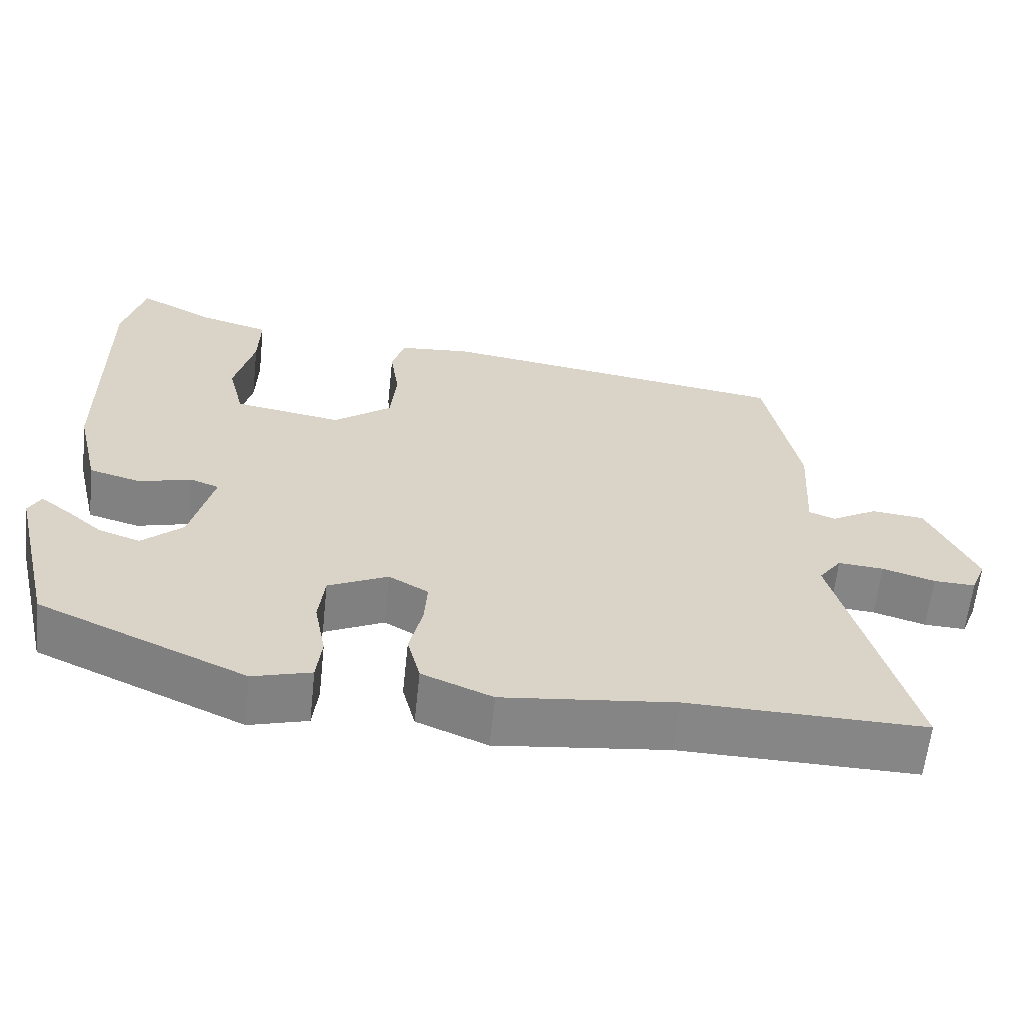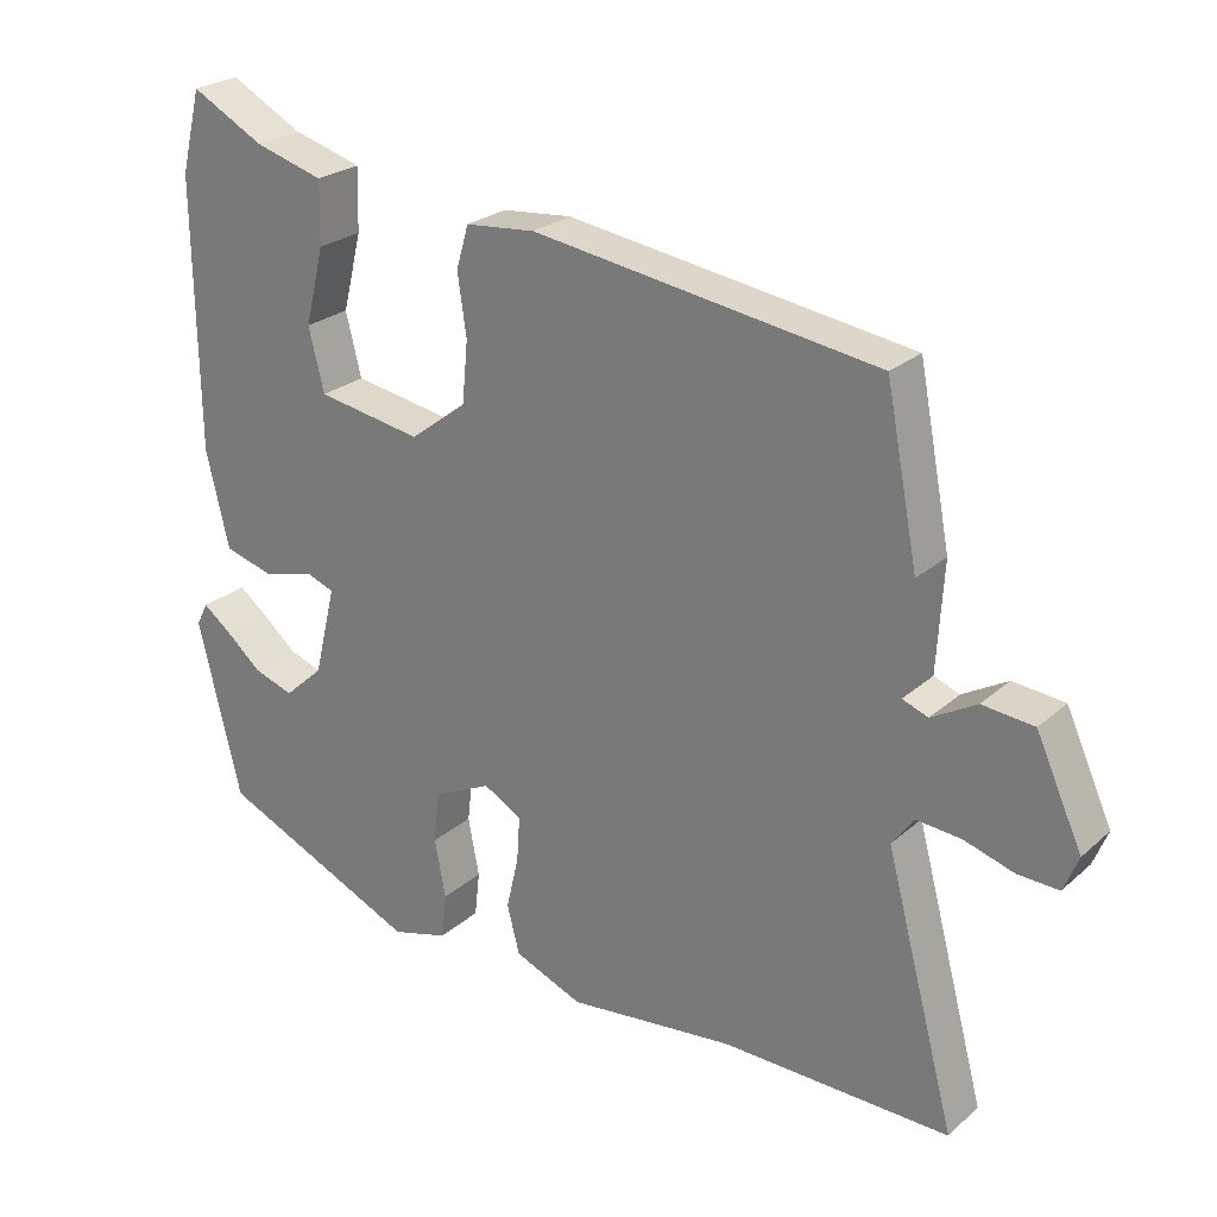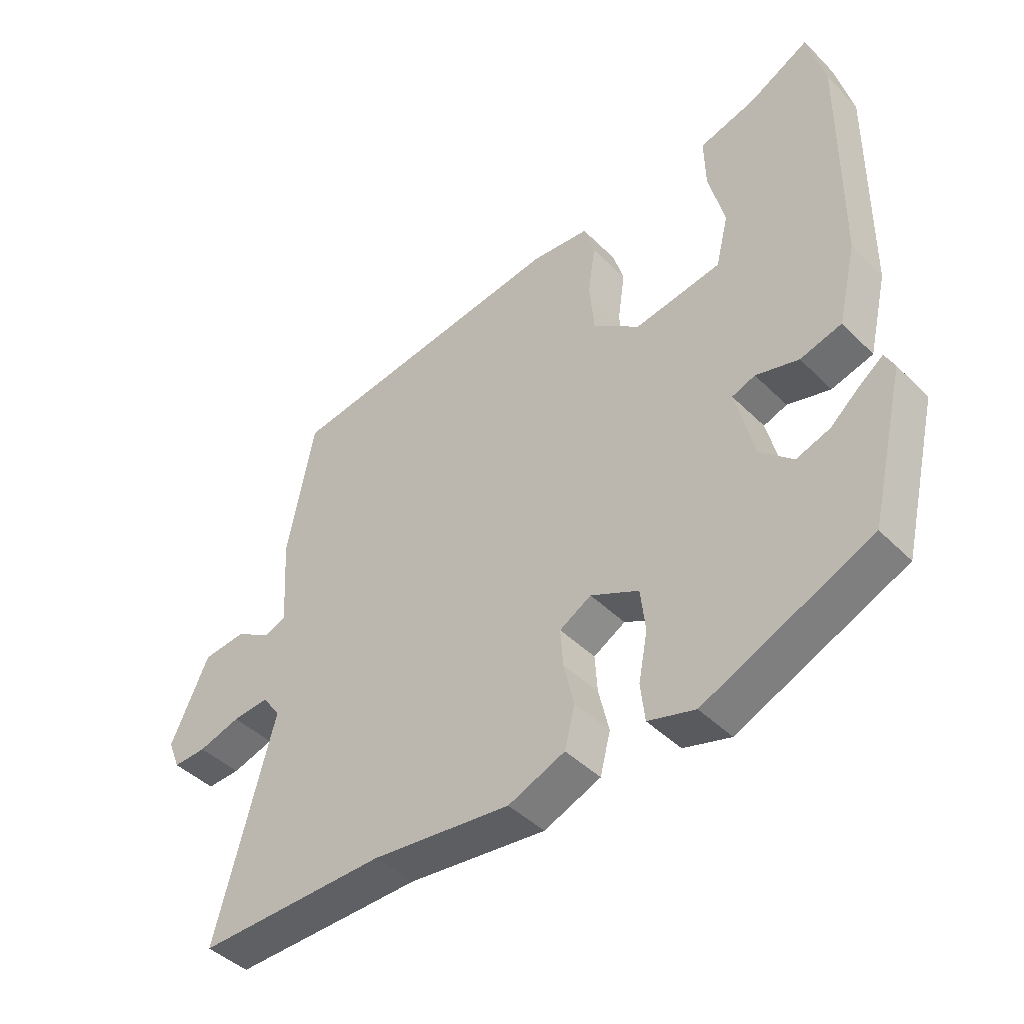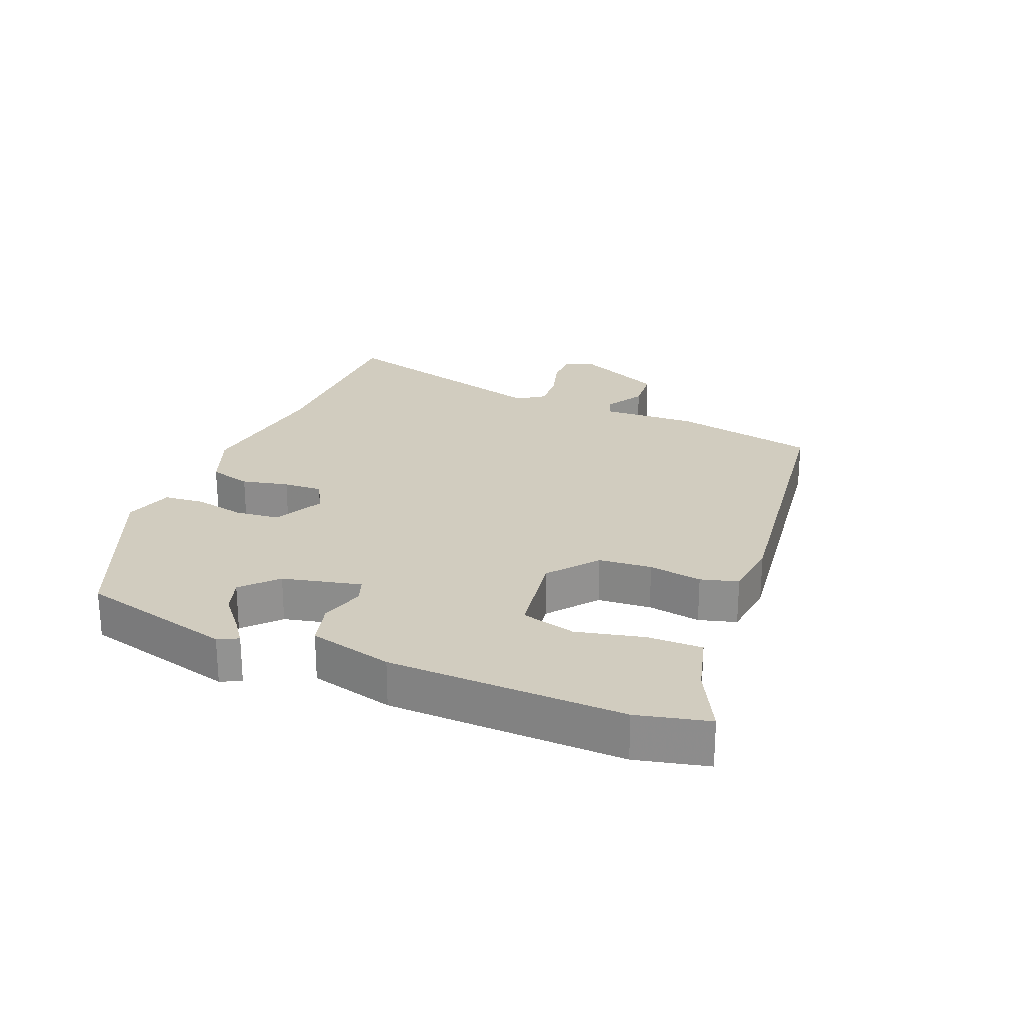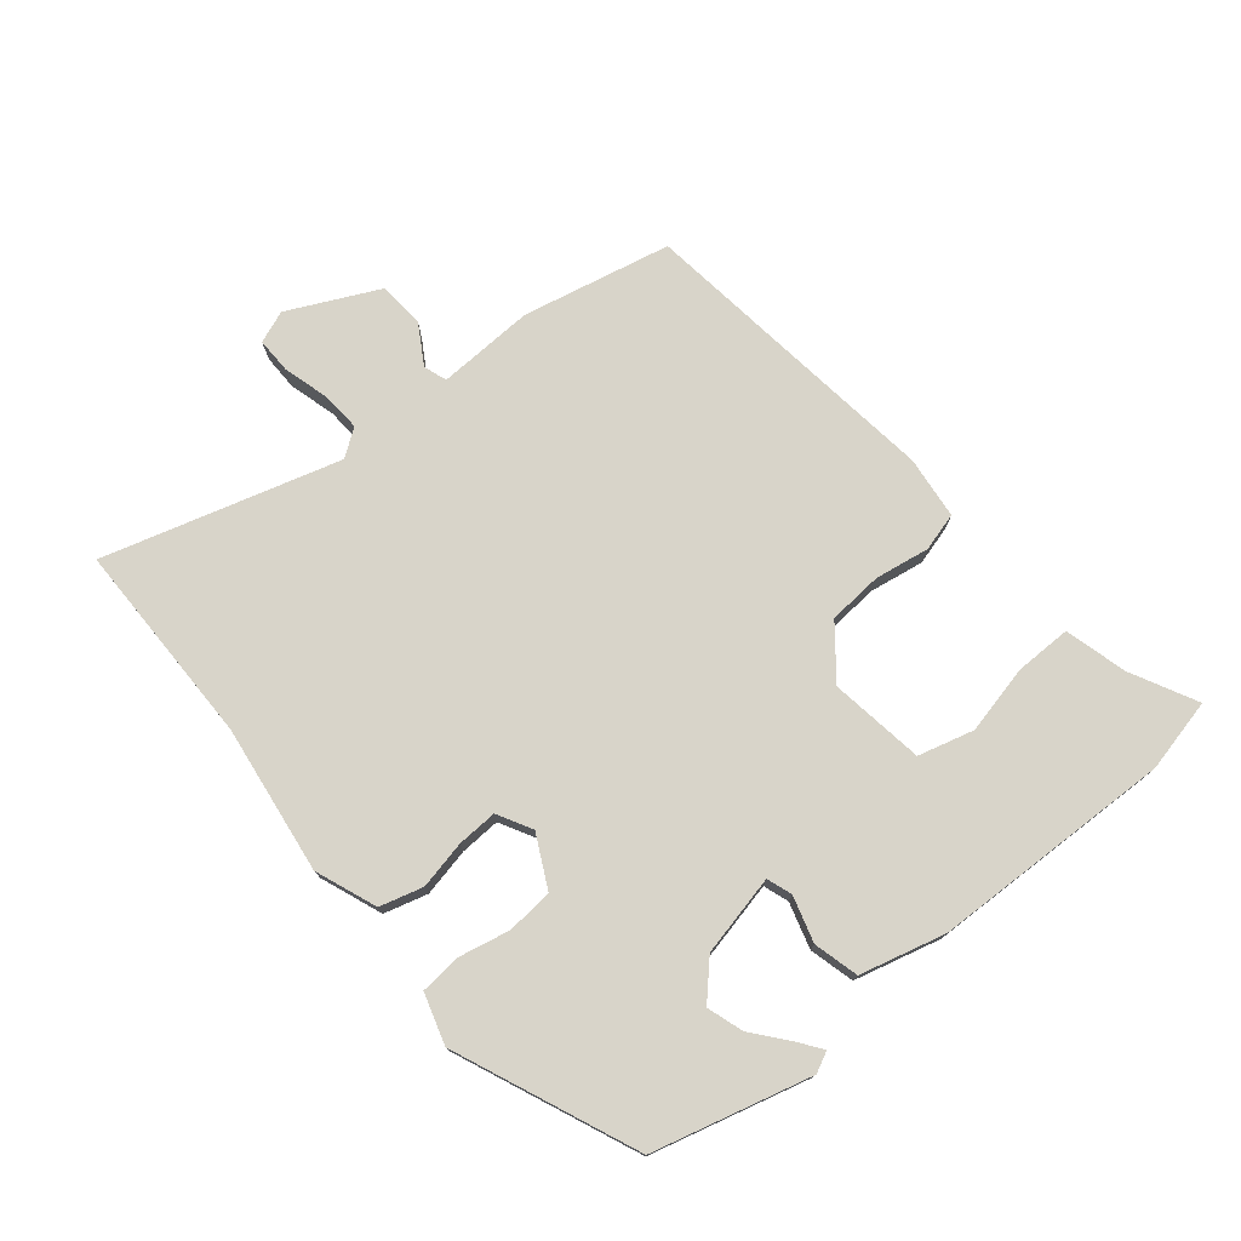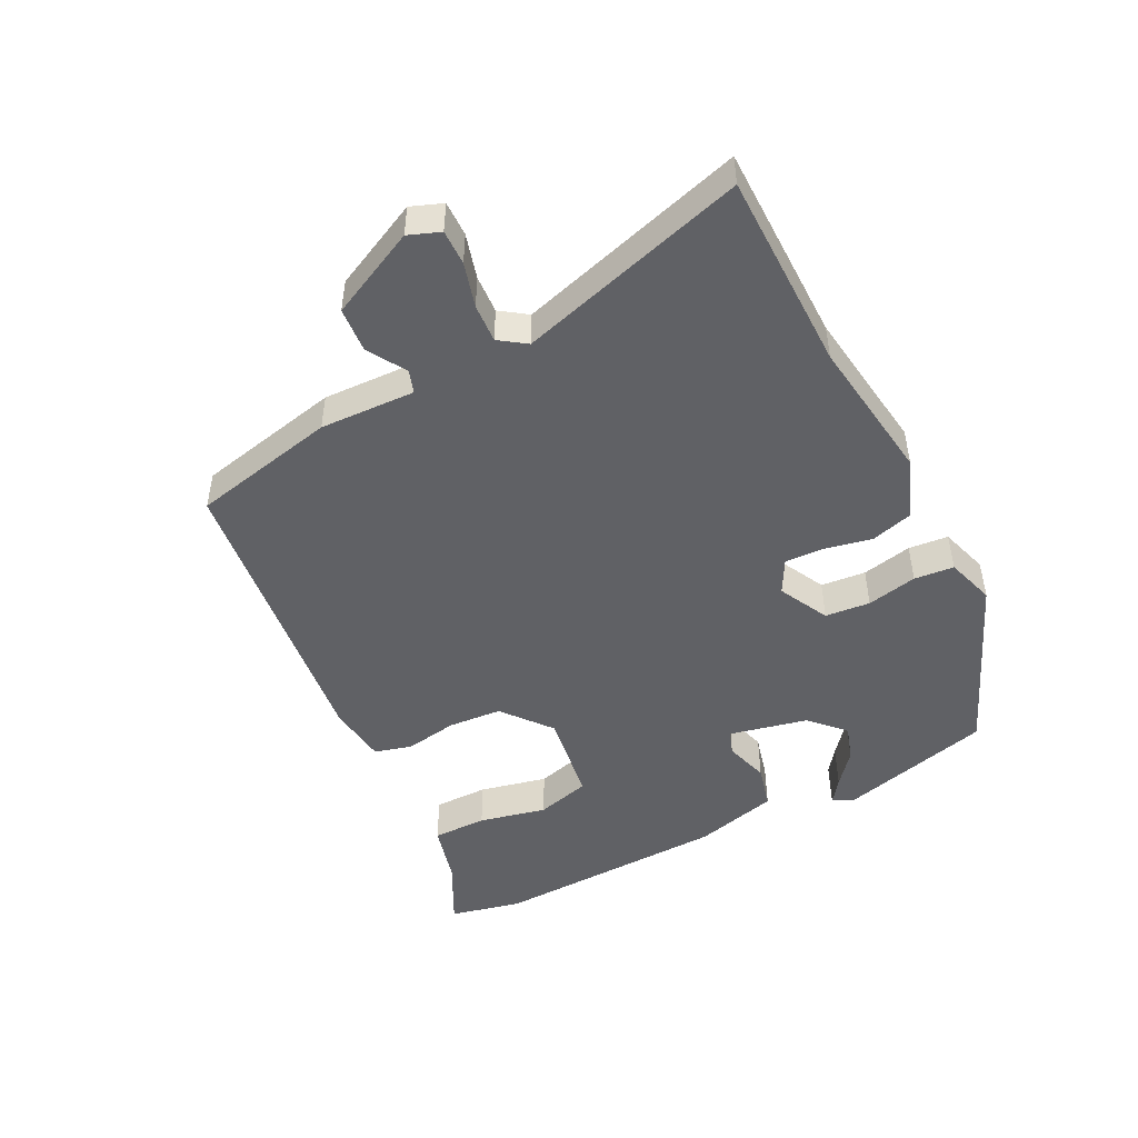
<metadata>
{"format":"obj","ext":"obj","renderer":"f3d","projection":"perspective","resolution":1024,"background":"white","views":[{"elev":-62.0,"azim":-6.1,"up":"+Z"},{"elev":24.9,"azim":35.9,"up":"+Z"},{"elev":-43.7,"azim":-139.1,"up":"+Z"},{"elev":24.1,"azim":-66.9,"up":"+Y"},{"elev":75.6,"azim":-128.3,"up":"+Y"},{"elev":-48.1,"azim":118.3,"up":"+Y"}]}
</metadata>
<code>
v 0.627 0.07 -0.502
v 0.315 0.07 -0.497
v 0.088 0.07 -0.523
v -0.005 0.07 -0.485
v -0.022 0.07 -0.419
v -0.005 0.07 -0.346
v -0.001 0.07 -0.285
v -0.053 0.07 -0.255
v -0.132 0.07 -0.293
v -0.14 0.07 -0.363
v -0.125 0.07 -0.442
v -0.132 0.07 -0.504
v -0.209 0.07 -0.526
v -0.483 0.07 -0.404
v -0.541 0.07 -0.163
v -0.525 0.07 -0.132
v -0.488 0.07 -0.16
v -0.438 0.07 -0.203
v -0.383 0.07 -0.222
v -0.329 0.07 -0.173
v -0.299 0.07 -0.051
v -0.337 0.07 -0.037
v -0.407 0.07 -0.056
v -0.475 0.07 -0.037
v -0.506 0.07 0.094
v -0.51 0.07 0.461
v -0.482 0.07 0.572
v -0.383 0.07 0.519
v -0.289 0.07 0.492
v -0.291 0.07 0.407
v -0.317 0.07 0.302
v -0.296 0.07 0.217
v -0.153 0.07 0.193
v -0.076 0.07 0.252
v -0.068 0.07 0.335
v -0.08 0.07 0.418
v -0.063 0.07 0.476
v 0.032 0.07 0.485
v 0.501 0.07 0.417
v 0.545 0.07 0.19
v 0.536 0.07 0.042
v 0.571 0.07 0.029
v 0.632 0.07 0.064
v 0.702 0.07 0.057
v 0.765 0.07 -0.081
v 0.745 0.07 -0.13
v 0.69 0.07 -0.128
v 0.621 0.07 -0.107
v 0.561 0.07 -0.102
v 0.531 0.07 -0.143
v 0.627 0 -0.502
v 0.315 0 -0.497
v 0.088 0 -0.523
v -0.005 0 -0.485
v -0.022 0 -0.419
v -0.005 0 -0.346
v -0.001 0 -0.285
v -0.053 0 -0.255
v -0.132 0 -0.293
v -0.14 0 -0.363
v -0.125 0 -0.442
v -0.132 0 -0.504
v -0.209 0 -0.526
v -0.483 0 -0.404
v -0.541 0 -0.163
v -0.525 0 -0.132
v -0.488 0 -0.16
v -0.438 0 -0.203
v -0.383 0 -0.222
v -0.329 0 -0.173
v -0.299 0 -0.051
v -0.337 0 -0.037
v -0.407 0 -0.056
v -0.475 0 -0.037
v -0.506 0 0.094
v -0.51 0 0.461
v -0.482 0 0.572
v -0.383 0 0.519
v -0.289 0 0.492
v -0.291 0 0.407
v -0.317 0 0.302
v -0.296 0 0.217
v -0.153 0 0.193
v -0.076 0 0.252
v -0.068 0 0.335
v -0.08 0 0.418
v -0.063 0 0.476
v 0.032 0 0.485
v 0.501 0 0.417
v 0.545 0 0.19
v 0.536 0 0.042
v 0.571 0 0.029
v 0.632 0 0.064
v 0.702 0 0.057
v 0.765 0 -0.081
v 0.745 0 -0.13
v 0.69 0 -0.128
v 0.621 0 -0.107
v 0.561 0 -0.102
v 0.531 0 -0.143
f 46 47 48
f 45 46 48
f 44 45 48
f 43 44 48
f 42 43 48
f 41 42 48 49
f 39 40 41
f 38 39 41
f 37 38 41
f 36 37 41
f 35 36 41
f 41 49 50
f 35 41 50
f 34 35 50
f 28 29 30 31
f 28 31 32
f 27 28 32
f 26 27 32
f 25 26 32
f 24 25 32
f 23 24 32
f 22 23 32
f 21 22 32 33
f 16 17 18
f 15 16 18
f 14 15 18
f 13 14 18
f 12 13 18
f 12 18 19
f 11 12 19
f 10 11 19
f 9 10 19 20
f 4 5 6
f 3 4 6
f 2 3 6
f 2 6 7
f 1 2 7
f 50 1 7 8
f 21 33 34
f 20 21 34
f 9 20 34
f 8 9 34
f 8 34 50
f 98 97 96
f 98 96 95
f 98 95 94
f 98 94 93
f 98 93 92
f 99 98 92 91
f 91 90 89
f 91 89 88
f 91 88 87
f 91 87 86
f 91 86 85
f 100 99 91
f 100 91 85
f 100 85 84
f 81 80 79 78
f 82 81 78
f 82 78 77
f 82 77 76
f 82 76 75
f 82 75 74
f 82 74 73
f 82 73 72
f 83 82 72 71
f 68 67 66
f 68 66 65
f 68 65 64
f 68 64 63
f 68 63 62
f 69 68 62
f 69 62 61
f 69 61 60
f 70 69 60 59
f 56 55 54
f 56 54 53
f 56 53 52
f 57 56 52
f 57 52 51
f 58 57 51 100
f 84 83 71
f 84 71 70
f 84 70 59
f 84 59 58
f 100 84 58
f 1 51 52 2
f 2 52 53 3
f 3 53 54 4
f 4 54 55 5
f 5 55 56 6
f 6 56 57 7
f 7 57 58 8
f 8 58 59 9
f 9 59 60 10
f 10 60 61 11
f 11 61 62 12
f 12 62 63 13
f 13 63 64 14
f 14 64 65 15
f 15 65 66 16
f 16 66 67 17
f 17 67 68 18
f 18 68 69 19
f 19 69 70 20
f 20 70 71 21
f 21 71 72 22
f 22 72 73 23
f 23 73 74 24
f 24 74 75 25
f 25 75 76 26
f 26 76 77 27
f 27 77 78 28
f 28 78 79 29
f 29 79 80 30
f 30 80 81 31
f 31 81 82 32
f 32 82 83 33
f 33 83 84 34
f 34 84 85 35
f 35 85 86 36
f 36 86 87 37
f 37 87 88 38
f 38 88 89 39
f 39 89 90 40
f 40 90 91 41
f 41 91 92 42
f 42 92 93 43
f 43 93 94 44
f 44 94 95 45
f 45 95 96 46
f 46 96 97 47
f 47 97 98 48
f 48 98 99 49
f 49 99 100 50
f 50 100 51 1

</code>
